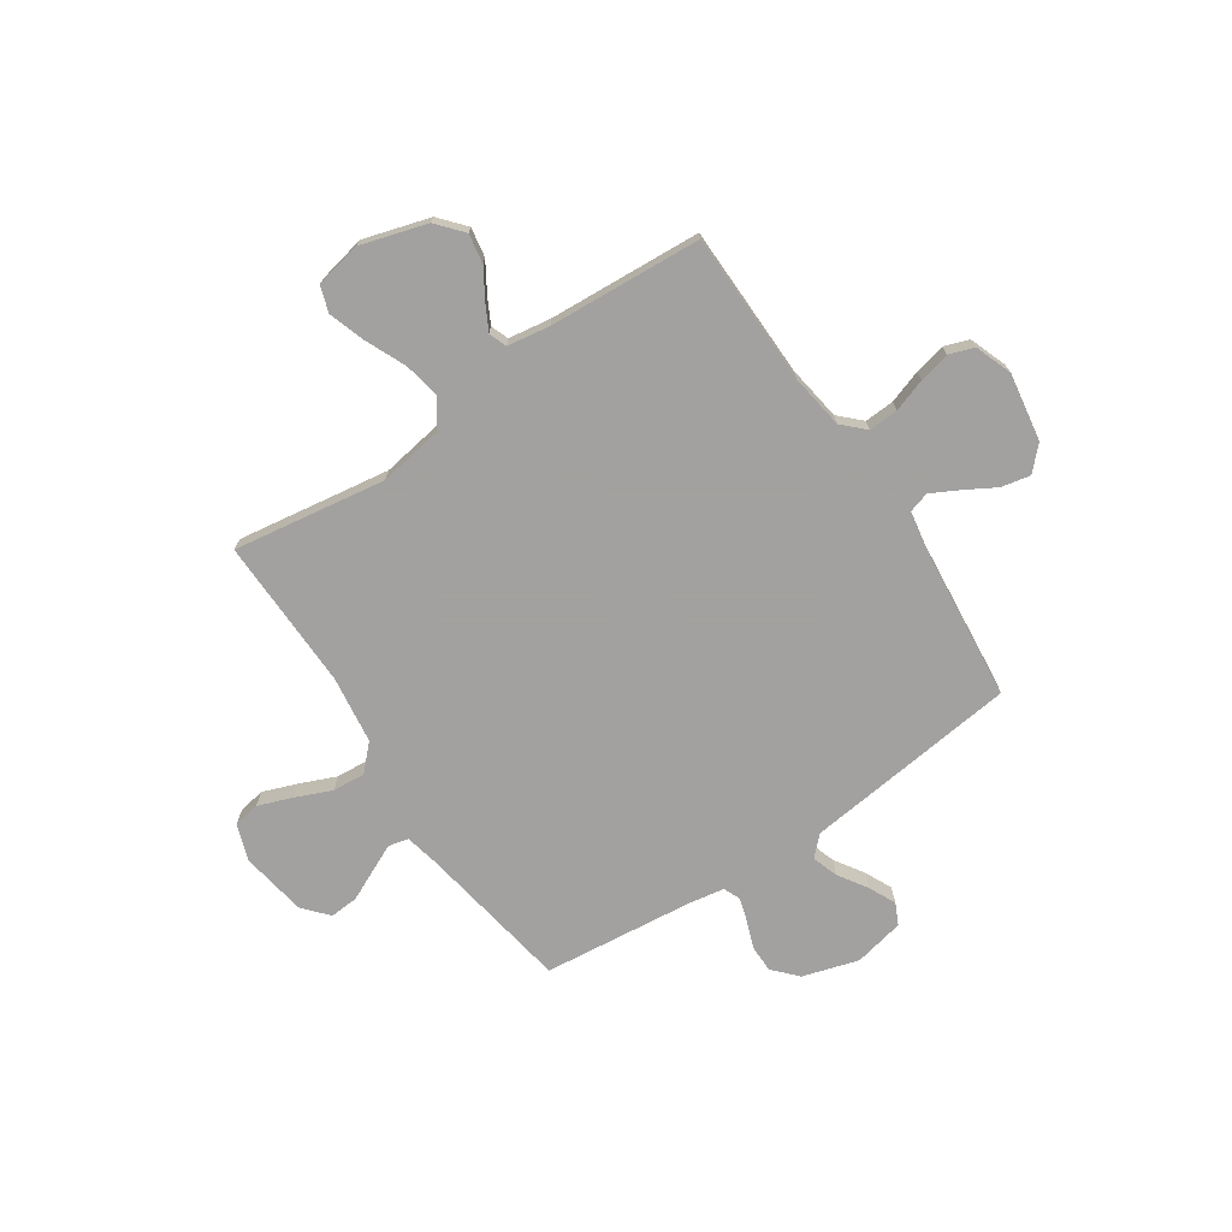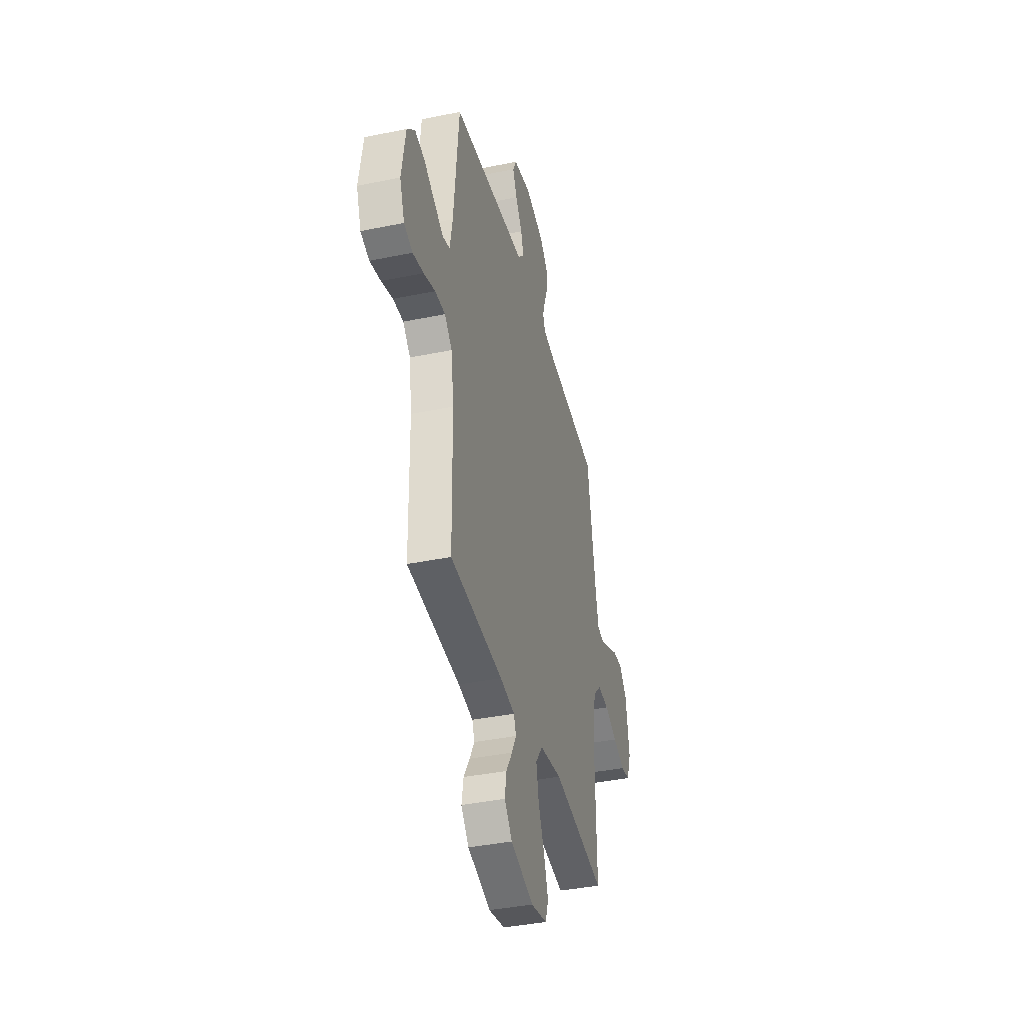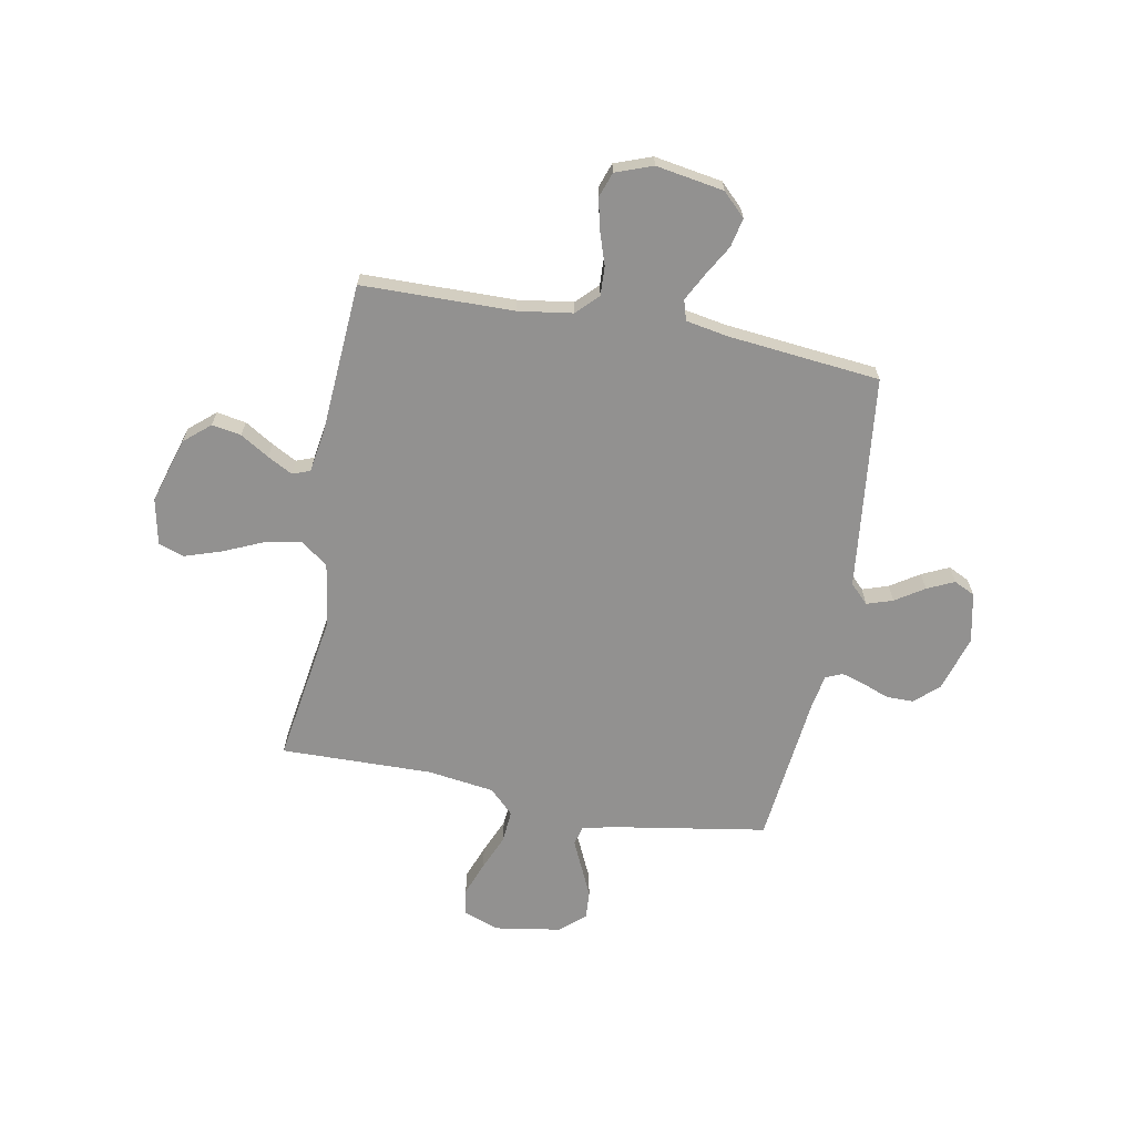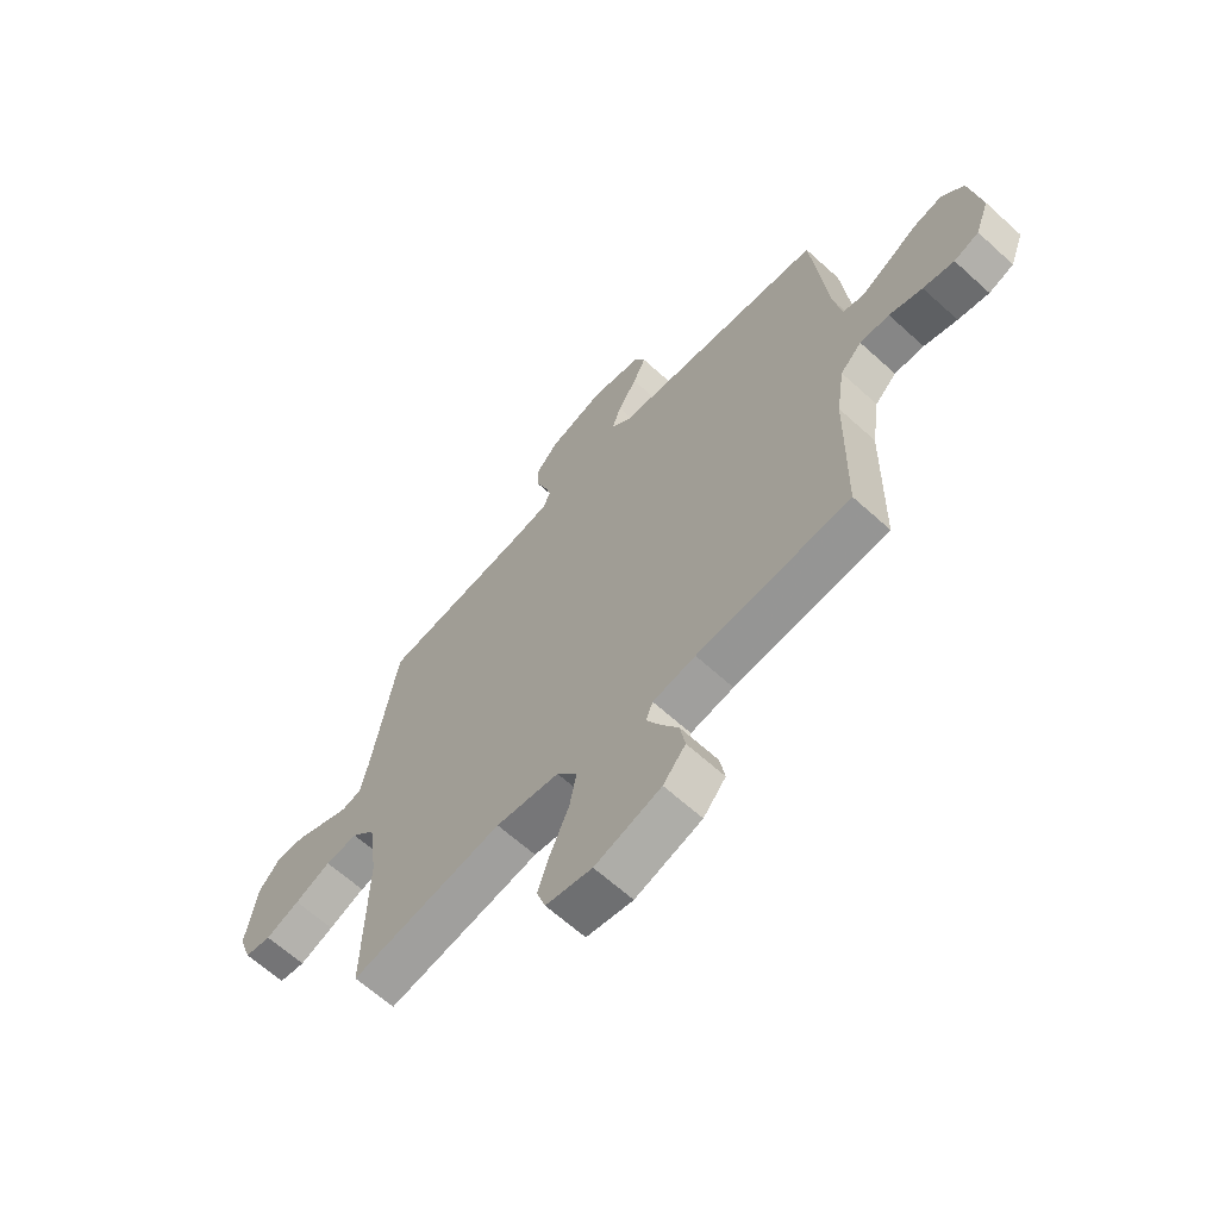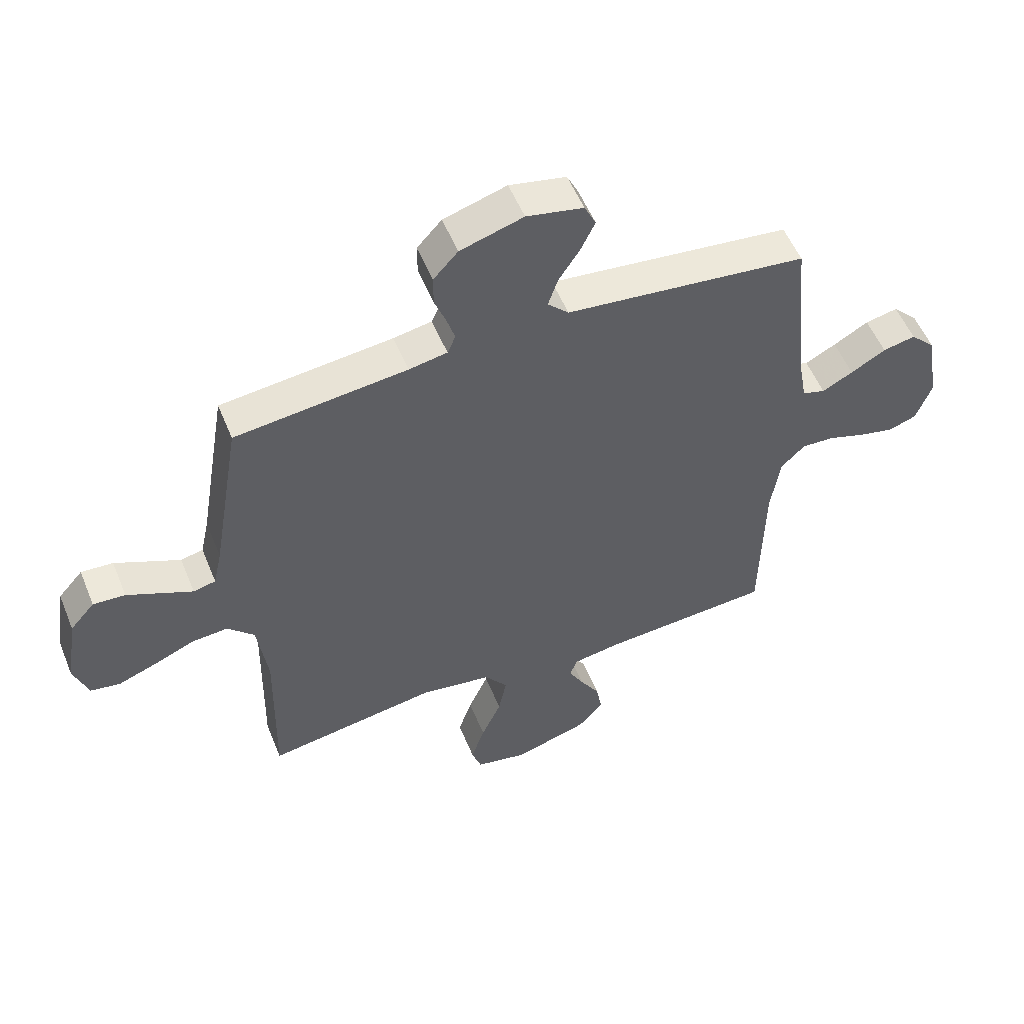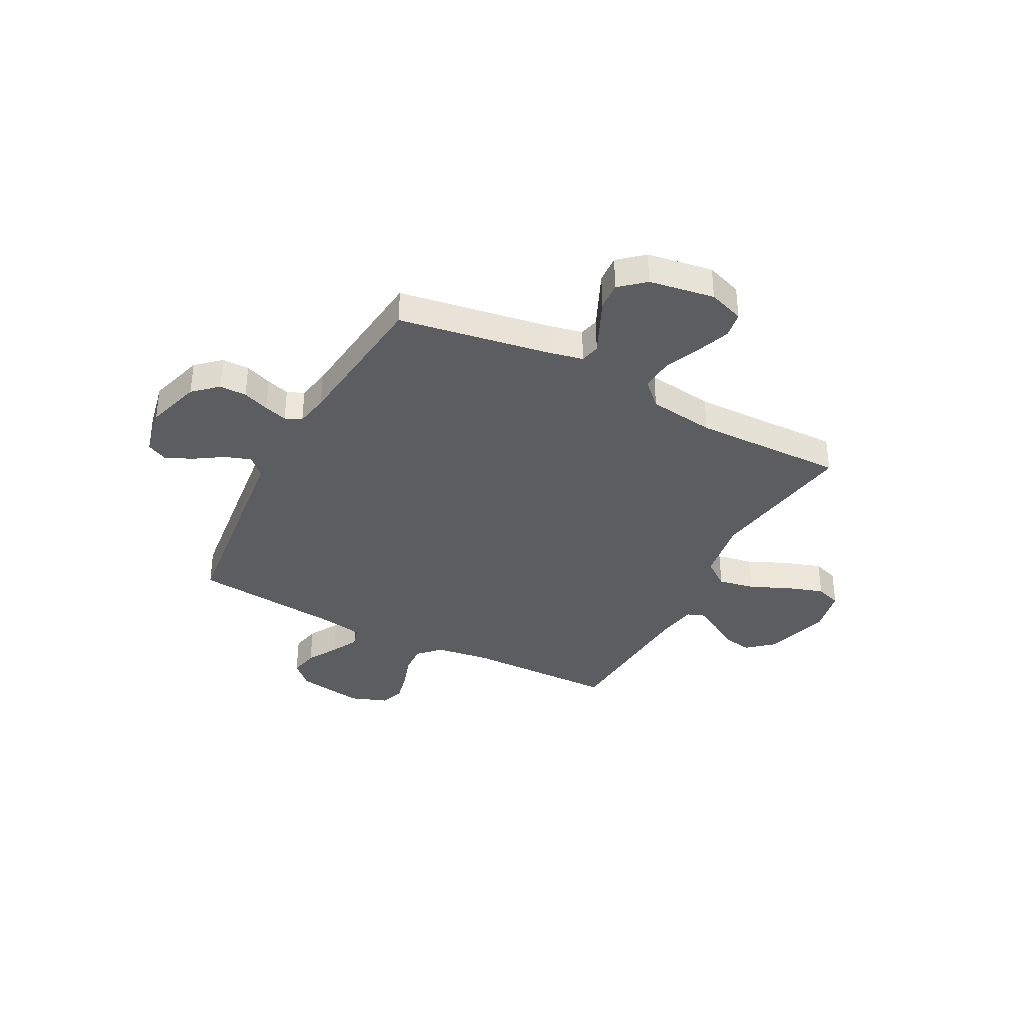
<metadata>
{"format":"obj","ext":"obj","renderer":"f3d","projection":"perspective","resolution":1024,"background":"white","views":[{"elev":-72.3,"azim":-146.1,"up":"+Y"},{"elev":-39.1,"azim":-75.6,"up":"+Z"},{"elev":-66.1,"azim":-100.7,"up":"+Y"},{"elev":-64.5,"azim":-132.4,"up":"+Z"},{"elev":54.4,"azim":157.9,"up":"+Z"},{"elev":-36.2,"azim":62.2,"up":"+Y"}]}
</metadata>
<code>
v -0.5 0.07 0.5
v -0.2 0.07 0.535
v -0.077 0.07 0.549
v -0.04 0.07 0.586
v -0.057 0.07 0.637
v -0.094 0.07 0.694
v -0.119 0.07 0.747
v -0.099 0.07 0.789
v 0 0.07 0.81
v 0.11 0.07 0.777
v 0.153 0.07 0.73
v 0.153 0.07 0.676
v 0.133 0.07 0.623
v 0.119 0.07 0.577
v 0.133 0.07 0.544
v 0.2 0.07 0.532
v 0.5 0.07 0.5
v 0.55 0.07 0.2
v 0.565 0.07 0.131
v 0.604 0.07 0.122
v 0.658 0.07 0.147
v 0.718 0.07 0.175
v 0.774 0.07 0.179
v 0.817 0.07 0.13
v 0.838 0.07 0
v 0.813 0.07 -0.071
v 0.761 0.07 -0.08
v 0.694 0.07 -0.055
v 0.623 0.07 -0.025
v 0.559 0.07 -0.02
v 0.512 0.07 -0.068
v 0.494 0.07 -0.2
v 0.5 0.07 -0.5
v 0.2 0.07 -0.454
v 0.075 0.07 -0.474
v 0.035 0.07 -0.528
v 0.049 0.07 -0.6
v 0.084 0.07 -0.679
v 0.108 0.07 -0.751
v 0.091 0.07 -0.802
v 0 0.07 -0.821
v -0.13 0.07 -0.782
v -0.174 0.07 -0.731
v -0.164 0.07 -0.673
v -0.129 0.07 -0.616
v -0.103 0.07 -0.567
v -0.116 0.07 -0.532
v -0.2 0.07 -0.519
v -0.5 0.07 -0.5
v -0.505 0.07 -0.2
v -0.521 0.07 -0.092
v -0.563 0.07 -0.051
v -0.621 0.07 -0.054
v -0.686 0.07 -0.076
v -0.747 0.07 -0.09
v -0.796 0.07 -0.073
v -0.823 0.07 0
v -0.801 0.07 0.134
v -0.757 0.07 0.179
v -0.7 0.07 0.167
v -0.639 0.07 0.132
v -0.585 0.07 0.104
v -0.545 0.07 0.116
v -0.53 0.07 0.2
v -0.5 0 0.5
v -0.2 0 0.535
v -0.077 0 0.549
v -0.04 0 0.586
v -0.057 0 0.637
v -0.094 0 0.694
v -0.119 0 0.747
v -0.099 0 0.789
v 0 0 0.81
v 0.11 0 0.777
v 0.153 0 0.73
v 0.153 0 0.676
v 0.133 0 0.623
v 0.119 0 0.577
v 0.133 0 0.544
v 0.2 0 0.532
v 0.5 0 0.5
v 0.55 0 0.2
v 0.565 0 0.131
v 0.604 0 0.122
v 0.658 0 0.147
v 0.718 0 0.175
v 0.774 0 0.179
v 0.817 0 0.13
v 0.838 0 0
v 0.813 0 -0.071
v 0.761 0 -0.08
v 0.694 0 -0.055
v 0.623 0 -0.025
v 0.559 0 -0.02
v 0.512 0 -0.068
v 0.494 0 -0.2
v 0.5 0 -0.5
v 0.2 0 -0.454
v 0.075 0 -0.474
v 0.035 0 -0.528
v 0.049 0 -0.6
v 0.084 0 -0.679
v 0.108 0 -0.751
v 0.091 0 -0.802
v 0 0 -0.821
v -0.13 0 -0.782
v -0.174 0 -0.731
v -0.164 0 -0.673
v -0.129 0 -0.616
v -0.103 0 -0.567
v -0.116 0 -0.532
v -0.2 0 -0.519
v -0.5 0 -0.5
v -0.505 0 -0.2
v -0.521 0 -0.092
v -0.563 0 -0.051
v -0.621 0 -0.054
v -0.686 0 -0.076
v -0.747 0 -0.09
v -0.796 0 -0.073
v -0.823 0 0
v -0.801 0 0.134
v -0.757 0 0.179
v -0.7 0 0.167
v -0.639 0 0.132
v -0.585 0 0.104
v -0.545 0 0.116
v -0.53 0 0.2
f 59 60 61
f 58 59 61
f 57 58 61
f 56 57 61
f 55 56 61
f 54 55 61
f 53 54 61
f 52 53 61 62
f 51 52 62 63
f 48 49 50
f 51 63 64
f 50 51 64
f 48 50 64
f 47 48 64
f 43 44 45
f 42 43 45
f 41 42 45
f 40 41 45
f 39 40 45
f 38 39 45
f 37 38 45
f 36 37 45 46
f 35 36 46 47
f 32 33 34
f 31 32 34 35
f 1 2 3
f 64 1 3
f 47 64 3
f 35 47 3
f 31 35 3
f 30 31 3
f 27 28 29
f 26 27 29
f 25 26 29
f 24 25 29
f 23 24 29
f 22 23 29
f 21 22 29
f 16 17 18
f 15 16 18 19
f 11 12 13
f 10 11 13
f 9 10 13
f 8 9 13
f 7 8 13
f 6 7 13
f 5 6 13
f 4 5 13 14
f 3 4 14 15
f 20 21 29 30
f 19 20 30
f 3 15 19 30
f 125 124 123
f 125 123 122
f 125 122 121
f 125 121 120
f 125 120 119
f 125 119 118
f 125 118 117
f 126 125 117 116
f 127 126 116 115
f 114 113 112
f 128 127 115
f 128 115 114
f 128 114 112
f 128 112 111
f 109 108 107
f 109 107 106
f 109 106 105
f 109 105 104
f 109 104 103
f 109 103 102
f 109 102 101
f 110 109 101 100
f 111 110 100 99
f 98 97 96
f 99 98 96 95
f 67 66 65
f 67 65 128
f 67 128 111
f 67 111 99
f 67 99 95
f 67 95 94
f 93 92 91
f 93 91 90
f 93 90 89
f 93 89 88
f 93 88 87
f 93 87 86
f 93 86 85
f 82 81 80
f 83 82 80 79
f 77 76 75
f 77 75 74
f 77 74 73
f 77 73 72
f 77 72 71
f 77 71 70
f 77 70 69
f 78 77 69 68
f 79 78 68 67
f 94 93 85 84
f 94 84 83
f 94 83 79 67
f 1 65 66 2
f 2 66 67 3
f 3 67 68 4
f 4 68 69 5
f 5 69 70 6
f 6 70 71 7
f 7 71 72 8
f 8 72 73 9
f 9 73 74 10
f 10 74 75 11
f 11 75 76 12
f 12 76 77 13
f 13 77 78 14
f 14 78 79 15
f 15 79 80 16
f 16 80 81 17
f 17 81 82 18
f 18 82 83 19
f 19 83 84 20
f 20 84 85 21
f 21 85 86 22
f 22 86 87 23
f 23 87 88 24
f 24 88 89 25
f 25 89 90 26
f 26 90 91 27
f 27 91 92 28
f 28 92 93 29
f 29 93 94 30
f 30 94 95 31
f 31 95 96 32
f 32 96 97 33
f 33 97 98 34
f 34 98 99 35
f 35 99 100 36
f 36 100 101 37
f 37 101 102 38
f 38 102 103 39
f 39 103 104 40
f 40 104 105 41
f 41 105 106 42
f 42 106 107 43
f 43 107 108 44
f 44 108 109 45
f 45 109 110 46
f 46 110 111 47
f 47 111 112 48
f 48 112 113 49
f 49 113 114 50
f 50 114 115 51
f 51 115 116 52
f 52 116 117 53
f 53 117 118 54
f 54 118 119 55
f 55 119 120 56
f 56 120 121 57
f 57 121 122 58
f 58 122 123 59
f 59 123 124 60
f 60 124 125 61
f 61 125 126 62
f 62 126 127 63
f 63 127 128 64
f 64 128 65 1

</code>
